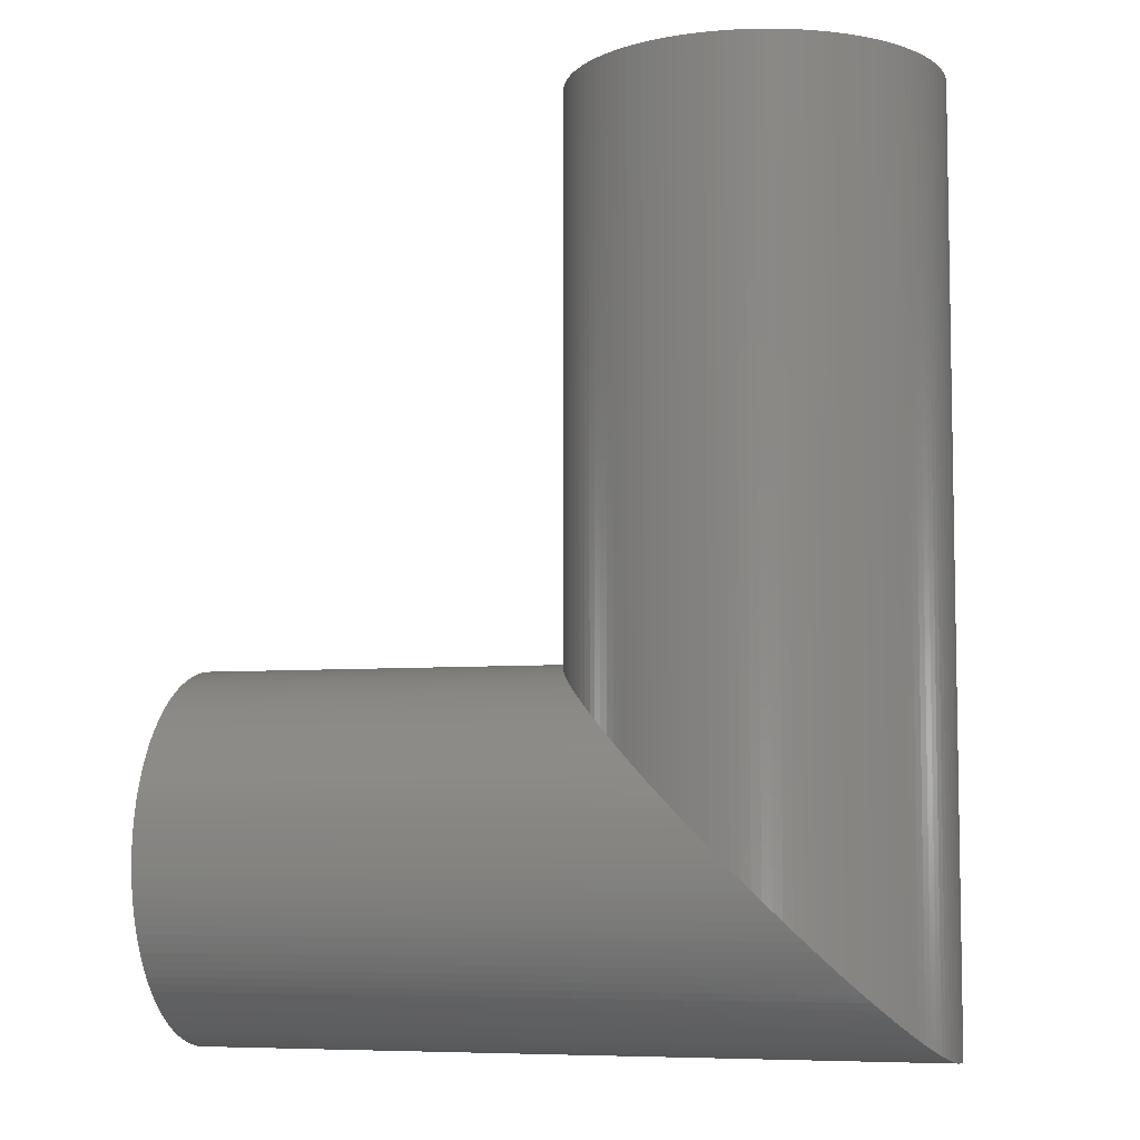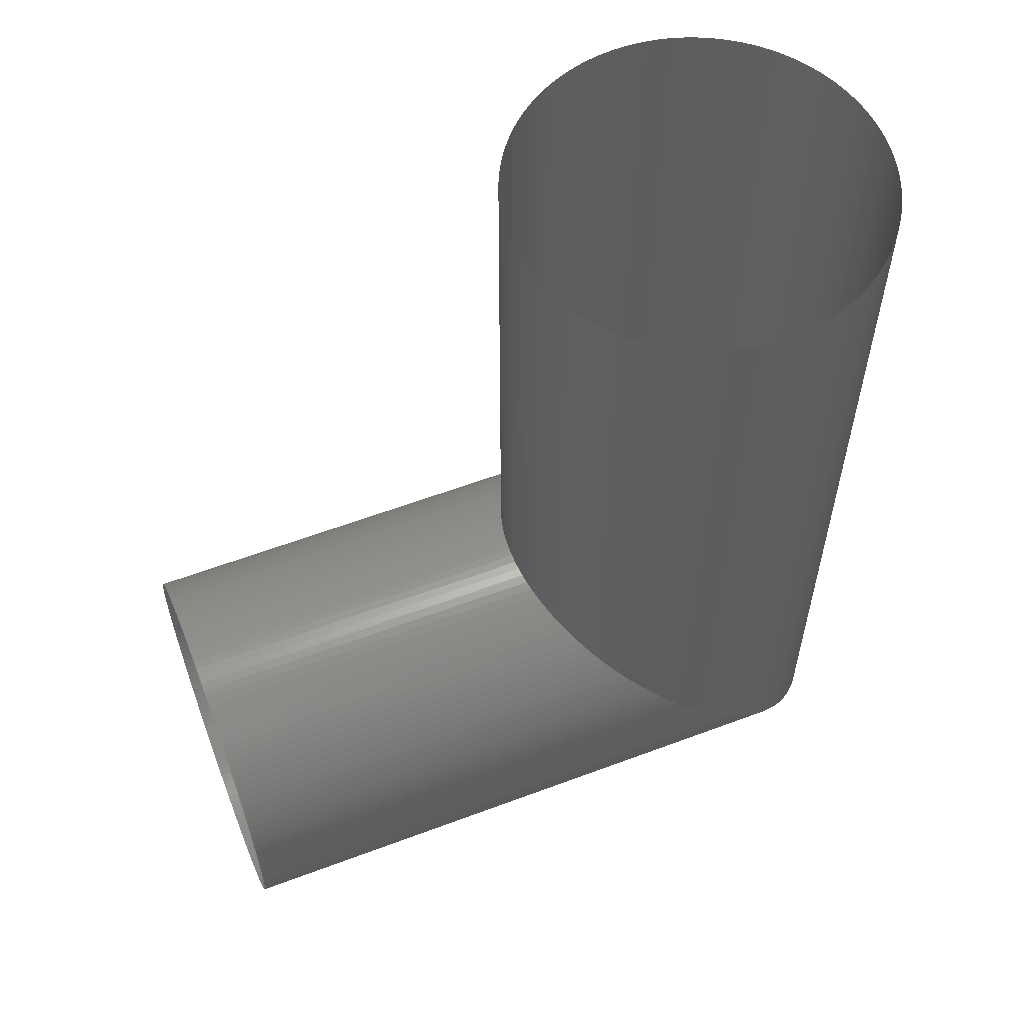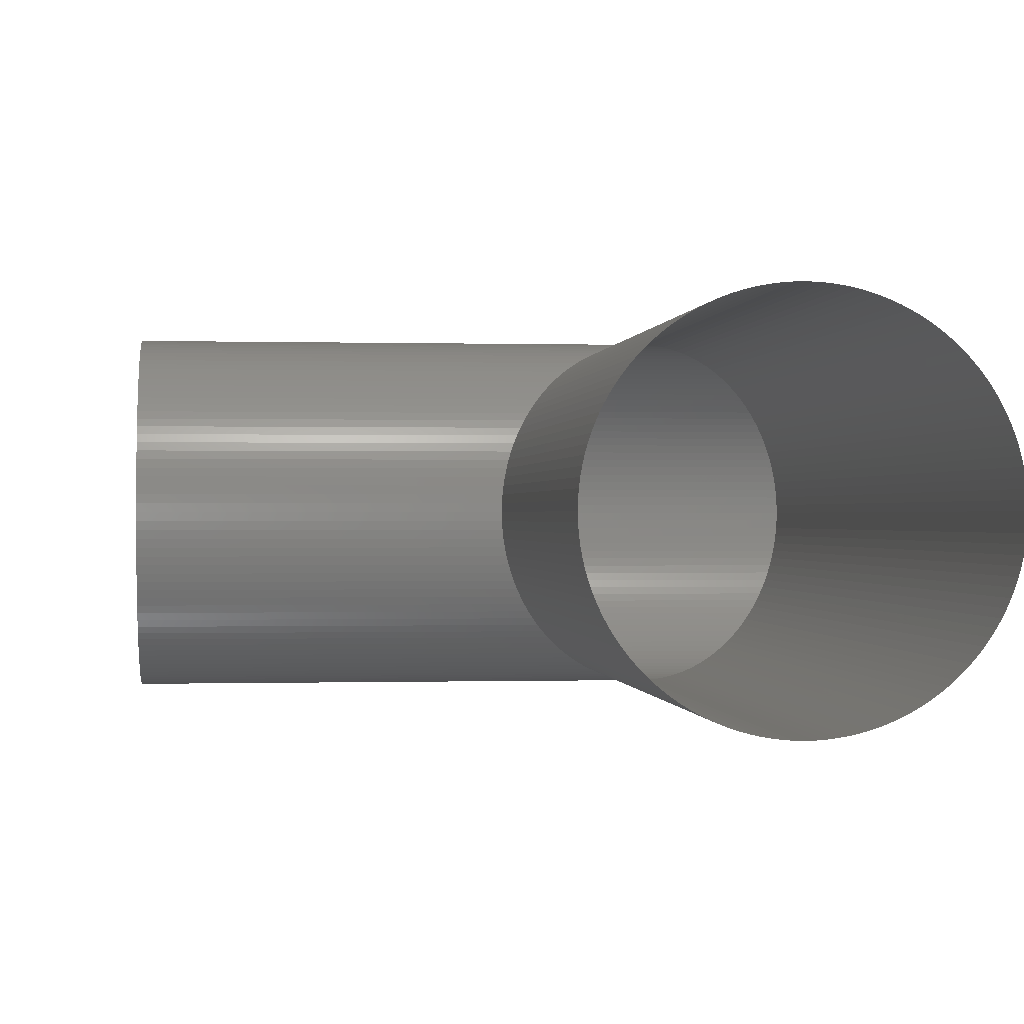
<metadata>
{"format":"stl","ext":"stl","renderer":"f3d","projection":"perspective","resolution":1024,"background":"white","views":[{"elev":-6.4,"azim":-164.7,"up":"+Y"},{"elev":58.5,"azim":158.8,"up":"+Y"},{"elev":-0.1,"azim":173.5,"up":"+Z"}]}
</metadata>
<code>
# stl→obj: 384 verts, 512 faces
v 3 0.9988 -0.04907
v 1 1 0
v 3 1 0
v 0.9988 0.9988 -0.04907
v 0.9988 4 -0.04907
v 1 4 0
v 3 0.9988 0.04907
v 0.9988 0.9988 0.04907
v 3 0.9952 0.09802
v 0.9952 0.9952 0.09802
v 3 0.9892 0.1467
v 0.9892 0.9892 0.1467
v 3 0.9808 0.1951
v 0.9808 0.9808 0.1951
v 3 0.97 0.243
v 0.97 0.97 0.243
v 3 0.9569 0.2903
v 0.9569 0.9569 0.2903
v 3 0.9415 0.3369
v 0.9415 0.9415 0.3369
v 3 0.9239 0.3827
v 0.9239 0.9239 0.3827
v 3 0.904 0.4276
v 0.904 0.904 0.4276
v 3 0.8819 0.4714
v 0.8819 0.8819 0.4714
v 3 0.8577 0.5141
v 0.8577 0.8577 0.5141
v 3 0.8315 0.5556
v 0.8315 0.8315 0.5556
v 3 0.8032 0.5957
v 0.8032 0.8032 0.5957
v 3 0.773 0.6344
v 0.773 0.773 0.6344
v 3 0.741 0.6716
v 0.741 0.741 0.6716
v 3 0.7071 0.7071
v 0.7071 0.7071 0.7071
v 3 0.6716 0.741
v 0.6716 0.6716 0.741
v 3 0.6344 0.773
v 0.6344 0.6344 0.773
v 3 0.5957 0.8032
v 0.5957 0.5957 0.8032
v 3 0.5556 0.8315
v 0.5556 0.5556 0.8315
v 3 0.5141 0.8577
v 0.5141 0.5141 0.8577
v 3 0.4714 0.8819
v 0.4714 0.4714 0.8819
v 3 0.4276 0.904
v 0.4276 0.4276 0.904
v 3 0.3827 0.9239
v 0.3827 0.3827 0.9239
v 3 0.3369 0.9415
v 0.3369 0.3369 0.9415
v 3 0.2903 0.9569
v 0.2903 0.2903 0.9569
v 3 0.243 0.97
v 0.243 0.243 0.97
v 3 0.1951 0.9808
v 0.1951 0.1951 0.9808
v 3 0.1467 0.9892
v 0.1467 0.1467 0.9892
v 3 0.09802 0.9952
v 0.09802 0.09802 0.9952
v 3 0.04907 0.9988
v 0.04907 0.04907 0.9988
v 3 0 1
v 0 0 1
v 3 -0.04907 0.9988
v -0.04907 -0.04907 0.9988
v 3 -0.09802 0.9952
v -0.09802 -0.09802 0.9952
v 3 -0.1467 0.9892
v -0.1467 -0.1467 0.9892
v 3 -0.1951 0.9808
v -0.1951 -0.1951 0.9808
v 3 -0.243 0.97
v -0.243 -0.243 0.97
v 3 -0.2903 0.9569
v -0.2903 -0.2903 0.9569
v 3 -0.3369 0.9415
v -0.3369 -0.3369 0.9415
v 3 -0.3827 0.9239
v -0.3827 -0.3827 0.9239
v 3 -0.4276 0.904
v -0.4276 -0.4276 0.904
v 3 -0.4714 0.8819
v -0.4714 -0.4714 0.8819
v 3 -0.5141 0.8577
v -0.5141 -0.5141 0.8577
v 3 -0.5556 0.8315
v -0.5556 -0.5556 0.8315
v 3 -0.5957 0.8032
v -0.5957 -0.5957 0.8032
v 3 -0.6344 0.773
v -0.6344 -0.6344 0.773
v 3 -0.6716 0.741
v -0.6716 -0.6716 0.741
v 3 -0.7071 0.7071
v -0.7071 -0.7071 0.7071
v 3 -0.741 0.6716
v -0.741 -0.741 0.6716
v 3 -0.773 0.6344
v -0.773 -0.773 0.6344
v 3 -0.8032 0.5957
v -0.8032 -0.8032 0.5957
v 3 -0.8315 0.5556
v -0.8315 -0.8315 0.5556
v 3 -0.8577 0.5141
v -0.8577 -0.8577 0.5141
v 3 -0.8819 0.4714
v -0.8819 -0.8819 0.4714
v 3 -0.904 0.4276
v -0.904 -0.904 0.4276
v 3 -0.9239 0.3827
v -0.9239 -0.9239 0.3827
v 3 -0.9415 0.3369
v -0.9415 -0.9415 0.3369
v 3 -0.9569 0.2903
v -0.9569 -0.9569 0.2903
v 3 -0.97 0.243
v -0.97 -0.97 0.243
v 3 -0.9808 0.1951
v -0.9808 -0.9808 0.1951
v 3 -0.9892 0.1467
v -0.9892 -0.9892 0.1467
v 3 -0.9952 0.09802
v -0.9952 -0.9952 0.09802
v 3 -0.9988 0.04907
v -0.9988 -0.9988 0.04907
v 3 -1 -0
v -1 -1 -0
v -0.9988 -0.9988 -0.04907
v 3 -0.9988 -0.04907
v -0.9952 -0.9952 -0.09802
v 3 -0.9952 -0.09802
v -0.9892 -0.9892 -0.1467
v 3 -0.9892 -0.1467
v -0.9808 -0.9808 -0.1951
v 3 -0.9808 -0.1951
v -0.97 -0.97 -0.243
v 3 -0.97 -0.243
v -0.9569 -0.9569 -0.2903
v 3 -0.9569 -0.2903
v -0.9415 -0.9415 -0.3369
v 3 -0.9415 -0.3369
v -0.9239 -0.9239 -0.3827
v 3 -0.9239 -0.3827
v -0.904 -0.904 -0.4276
v 3 -0.904 -0.4276
v -0.8819 -0.8819 -0.4714
v 3 -0.8819 -0.4714
v -0.8577 -0.8577 -0.5141
v 3 -0.8577 -0.5141
v -0.8315 -0.8315 -0.5556
v 3 -0.8315 -0.5556
v -0.8032 -0.8032 -0.5957
v 3 -0.8032 -0.5957
v -0.773 -0.773 -0.6344
v 3 -0.773 -0.6344
v -0.741 -0.741 -0.6716
v 3 -0.741 -0.6716
v -0.7071 -0.7071 -0.7071
v 3 -0.7071 -0.7071
v -0.6716 -0.6716 -0.741
v 3 -0.6716 -0.741
v -0.6344 -0.6344 -0.773
v 3 -0.6344 -0.773
v -0.5957 -0.5957 -0.8032
v 3 -0.5957 -0.8032
v -0.5556 -0.5556 -0.8315
v 3 -0.5556 -0.8315
v -0.5141 -0.5141 -0.8577
v 3 -0.5141 -0.8577
v -0.4714 -0.4714 -0.8819
v 3 -0.4714 -0.8819
v -0.4276 -0.4276 -0.904
v 3 -0.4276 -0.904
v -0.3827 -0.3827 -0.9239
v 3 -0.3827 -0.9239
v -0.3369 -0.3369 -0.9415
v 3 -0.3369 -0.9415
v -0.2903 -0.2903 -0.9569
v 3 -0.2903 -0.9569
v -0.243 -0.243 -0.97
v 3 -0.243 -0.97
v -0.1951 -0.1951 -0.9808
v 3 -0.1951 -0.9808
v -0.1467 -0.1467 -0.9892
v 3 -0.1467 -0.9892
v -0.09802 -0.09802 -0.9952
v 3 -0.09802 -0.9952
v -0.04907 -0.04907 -0.9988
v 3 -0.04907 -0.9988
v -0 -0 -1
v 3 -0 -1
v 0.04907 0.04907 -0.9988
v 3 0.04907 -0.9988
v 0.09802 0.09802 -0.9952
v 3 0.09802 -0.9952
v 0.1467 0.1467 -0.9892
v 3 0.1467 -0.9892
v 0.1951 0.1951 -0.9808
v 3 0.1951 -0.9808
v 0.243 0.243 -0.97
v 3 0.243 -0.97
v 0.2903 0.2903 -0.9569
v 3 0.2903 -0.9569
v 0.3369 0.3369 -0.9415
v 3 0.3369 -0.9415
v 0.3827 0.3827 -0.9239
v 3 0.3827 -0.9239
v 0.4276 0.4276 -0.904
v 3 0.4276 -0.904
v 0.4714 0.4714 -0.8819
v 3 0.4714 -0.8819
v 0.5141 0.5141 -0.8577
v 3 0.5141 -0.8577
v 0.5556 0.5556 -0.8315
v 3 0.5556 -0.8315
v 0.5957 0.5957 -0.8032
v 3 0.5957 -0.8032
v 0.6344 0.6344 -0.773
v 3 0.6344 -0.773
v 0.6716 0.6716 -0.741
v 3 0.6716 -0.741
v 0.7071 0.7071 -0.7071
v 3 0.7071 -0.7071
v 0.741 0.741 -0.6716
v 3 0.741 -0.6716
v 0.773 0.773 -0.6344
v 3 0.773 -0.6344
v 0.8032 0.8032 -0.5957
v 3 0.8032 -0.5957
v 0.8315 0.8315 -0.5556
v 3 0.8315 -0.5556
v 0.8577 0.8577 -0.5141
v 3 0.8577 -0.5141
v 0.8819 0.8819 -0.4714
v 3 0.8819 -0.4714
v 0.904 0.904 -0.4276
v 3 0.904 -0.4276
v 0.9239 0.9239 -0.3827
v 3 0.9239 -0.3827
v 0.9415 0.9415 -0.3369
v 3 0.9415 -0.3369
v 0.9569 0.9569 -0.2903
v 3 0.9569 -0.2903
v 0.97 0.97 -0.243
v 3 0.97 -0.243
v 0.9808 0.9808 -0.1951
v 3 0.9808 -0.1951
v 0.9892 0.9892 -0.1467
v 3 0.9892 -0.1467
v 0.9952 0.9952 -0.09802
v 3 0.9952 -0.09802
v 0.9988 4 0.04907
v 0.9952 4 0.09802
v 0.9892 4 0.1467
v 0.9808 4 0.1951
v 0.97 4 0.243
v 0.9569 4 0.2903
v 0.9415 4 0.3369
v 0.9239 4 0.3827
v 0.904 4 0.4276
v 0.8819 4 0.4714
v 0.8577 4 0.5141
v 0.8315 4 0.5556
v 0.8032 4 0.5957
v 0.773 4 0.6344
v 0.741 4 0.6716
v 0.7071 4 0.7071
v 0.6716 4 0.741
v 0.6344 4 0.773
v 0.5957 4 0.8032
v 0.5556 4 0.8315
v 0.5141 4 0.8577
v 0.4714 4 0.8819
v 0.4276 4 0.904
v 0.3827 4 0.9239
v 0.3369 4 0.9415
v 0.2903 4 0.9569
v 0.243 4 0.97
v 0.1951 4 0.9808
v 0.1467 4 0.9892
v 0.09802 4 0.9952
v 0.04907 4 0.9988
v 0 4 1
v -0.04907 4 0.9988
v -0.09802 4 0.9952
v -0.1467 4 0.9892
v -0.1951 4 0.9808
v -0.243 4 0.97
v -0.2903 4 0.9569
v -0.3369 4 0.9415
v -0.3827 4 0.9239
v -0.4276 4 0.904
v -0.4714 4 0.8819
v -0.5141 4 0.8577
v -0.5556 4 0.8315
v -0.5957 4 0.8032
v -0.6344 4 0.773
v -0.6716 4 0.741
v -0.7071 4 0.7071
v -0.741 4 0.6716
v -0.773 4 0.6344
v -0.8032 4 0.5957
v -0.8315 4 0.5556
v -0.8577 4 0.5141
v -0.8819 4 0.4714
v -0.904 4 0.4276
v -0.9239 4 0.3827
v -0.9415 4 0.3369
v -0.9569 4 0.2903
v -0.97 4 0.243
v -0.9808 4 0.1951
v -0.9892 4 0.1467
v -0.9952 4 0.09802
v -0.9988 4 0.04907
v -1 4 -0
v -0.9988 4 -0.04907
v -0.9952 4 -0.09802
v -0.9892 4 -0.1467
v -0.9808 4 -0.1951
v -0.97 4 -0.243
v -0.9569 4 -0.2903
v -0.9415 4 -0.3369
v -0.9239 4 -0.3827
v -0.904 4 -0.4276
v -0.8819 4 -0.4714
v -0.8577 4 -0.5141
v -0.8315 4 -0.5556
v -0.8032 4 -0.5957
v -0.773 4 -0.6344
v -0.741 4 -0.6716
v -0.7071 4 -0.7071
v -0.6716 4 -0.741
v -0.6344 4 -0.773
v -0.5957 4 -0.8032
v -0.5556 4 -0.8315
v -0.5141 4 -0.8577
v -0.4714 4 -0.8819
v -0.4276 4 -0.904
v -0.3827 4 -0.9239
v -0.3369 4 -0.9415
v -0.2903 4 -0.9569
v -0.243 4 -0.97
v -0.1951 4 -0.9808
v -0.1467 4 -0.9892
v -0.09802 4 -0.9952
v -0.04907 4 -0.9988
v -0 4 -1
v 0.04907 4 -0.9988
v 0.09802 4 -0.9952
v 0.1467 4 -0.9892
v 0.1951 4 -0.9808
v 0.243 4 -0.97
v 0.2903 4 -0.9569
v 0.3369 4 -0.9415
v 0.3827 4 -0.9239
v 0.4276 4 -0.904
v 0.4714 4 -0.8819
v 0.5141 4 -0.8577
v 0.5556 4 -0.8315
v 0.5957 4 -0.8032
v 0.6344 4 -0.773
v 0.6716 4 -0.741
v 0.7071 4 -0.7071
v 0.741 4 -0.6716
v 0.773 4 -0.6344
v 0.8032 4 -0.5957
v 0.8315 4 -0.5556
v 0.8577 4 -0.5141
v 0.8819 4 -0.4714
v 0.904 4 -0.4276
v 0.9239 4 -0.3827
v 0.9415 4 -0.3369
v 0.9569 4 -0.2903
v 0.97 4 -0.243
v 0.9808 4 -0.1951
v 0.9892 4 -0.1467
v 0.9952 4 -0.09802
f 1 2 3
f 2 1 4
f 2 5 6
f 5 2 4
f 2 7 3
f 7 2 8
f 8 9 7
f 9 8 10
f 10 11 9
f 11 10 12
f 12 13 11
f 13 12 14
f 14 15 13
f 15 14 16
f 16 17 15
f 17 16 18
f 18 19 17
f 19 18 20
f 20 21 19
f 21 20 22
f 22 23 21
f 23 22 24
f 24 25 23
f 25 24 26
f 26 27 25
f 27 26 28
f 28 29 27
f 29 28 30
f 30 31 29
f 31 30 32
f 32 33 31
f 33 32 34
f 34 35 33
f 35 34 36
f 36 37 35
f 37 36 38
f 38 39 37
f 39 38 40
f 40 41 39
f 41 40 42
f 42 43 41
f 43 42 44
f 44 45 43
f 45 44 46
f 46 47 45
f 47 46 48
f 48 49 47
f 49 48 50
f 50 51 49
f 51 50 52
f 52 53 51
f 53 52 54
f 54 55 53
f 55 54 56
f 56 57 55
f 57 56 58
f 58 59 57
f 59 58 60
f 60 61 59
f 61 60 62
f 62 63 61
f 63 62 64
f 64 65 63
f 65 64 66
f 66 67 65
f 67 66 68
f 68 69 67
f 69 68 70
f 70 71 69
f 71 70 72
f 72 73 71
f 73 72 74
f 74 75 73
f 75 74 76
f 76 77 75
f 77 76 78
f 78 79 77
f 79 78 80
f 80 81 79
f 81 80 82
f 82 83 81
f 83 82 84
f 84 85 83
f 85 84 86
f 86 87 85
f 87 86 88
f 88 89 87
f 89 88 90
f 90 91 89
f 91 90 92
f 92 93 91
f 93 92 94
f 94 95 93
f 95 94 96
f 96 97 95
f 97 96 98
f 98 99 97
f 99 98 100
f 100 101 99
f 101 100 102
f 103 102 104
f 102 103 101
f 105 104 106
f 104 105 103
f 107 106 108
f 106 107 105
f 109 108 110
f 108 109 107
f 111 110 112
f 110 111 109
f 113 112 114
f 112 113 111
f 115 114 116
f 114 115 113
f 117 116 118
f 116 117 115
f 119 118 120
f 118 119 117
f 121 120 122
f 120 121 119
f 123 122 124
f 122 123 121
f 125 124 126
f 124 125 123
f 127 126 128
f 126 127 125
f 129 128 130
f 128 129 127
f 131 130 132
f 130 131 129
f 133 132 134
f 132 133 131
f 135 133 134
f 133 135 136
f 137 136 135
f 136 137 138
f 139 138 137
f 138 139 140
f 141 140 139
f 140 141 142
f 143 142 141
f 142 143 144
f 145 144 143
f 144 145 146
f 147 146 145
f 146 147 148
f 149 148 147
f 148 149 150
f 151 150 149
f 150 151 152
f 153 152 151
f 152 153 154
f 155 154 153
f 154 155 156
f 157 156 155
f 156 157 158
f 159 158 157
f 158 159 160
f 161 160 159
f 160 161 162
f 163 162 161
f 162 163 164
f 165 164 163
f 164 165 166
f 166 167 168
f 167 166 165
f 168 169 170
f 169 168 167
f 170 171 172
f 171 170 169
f 172 173 174
f 173 172 171
f 174 175 176
f 175 174 173
f 176 177 178
f 177 176 175
f 178 179 180
f 179 178 177
f 180 181 182
f 181 180 179
f 182 183 184
f 183 182 181
f 184 185 186
f 185 184 183
f 186 187 188
f 187 186 185
f 188 189 190
f 189 188 187
f 190 191 192
f 191 190 189
f 192 193 194
f 193 192 191
f 194 195 196
f 195 194 193
f 196 197 198
f 197 196 195
f 198 199 200
f 199 198 197
f 200 201 202
f 201 200 199
f 202 203 204
f 203 202 201
f 204 205 206
f 205 204 203
f 206 207 208
f 207 206 205
f 208 209 210
f 209 208 207
f 210 211 212
f 211 210 209
f 212 213 214
f 213 212 211
f 214 215 216
f 215 214 213
f 216 217 218
f 217 216 215
f 218 219 220
f 219 218 217
f 220 221 222
f 221 220 219
f 222 223 224
f 223 222 221
f 224 225 226
f 225 224 223
f 226 227 228
f 227 226 225
f 228 229 230
f 229 228 227
f 230 231 232
f 231 230 229
f 232 233 234
f 233 232 231
f 234 235 236
f 235 234 233
f 236 237 238
f 237 236 235
f 238 239 240
f 239 238 237
f 240 241 242
f 241 240 239
f 242 243 244
f 243 242 241
f 244 245 246
f 245 244 243
f 246 247 248
f 247 246 245
f 248 249 250
f 249 248 247
f 250 251 252
f 251 250 249
f 252 253 254
f 253 252 251
f 254 255 256
f 255 254 253
f 256 257 258
f 257 256 255
f 258 4 1
f 4 258 257
f 259 2 6
f 2 259 8
f 260 8 259
f 8 260 10
f 261 10 260
f 10 261 12
f 262 12 261
f 12 262 14
f 263 14 262
f 14 263 16
f 264 16 263
f 16 264 18
f 265 18 264
f 18 265 20
f 266 20 265
f 20 266 22
f 267 22 266
f 22 267 24
f 268 24 267
f 24 268 26
f 269 26 268
f 26 269 28
f 270 28 269
f 28 270 30
f 271 30 270
f 30 271 32
f 272 32 271
f 32 272 34
f 273 34 272
f 34 273 36
f 274 36 273
f 36 274 38
f 275 38 274
f 38 275 40
f 276 40 275
f 40 276 42
f 277 42 276
f 42 277 44
f 278 44 277
f 44 278 46
f 279 46 278
f 46 279 48
f 280 48 279
f 48 280 50
f 281 50 280
f 50 281 52
f 282 52 281
f 52 282 54
f 283 54 282
f 54 283 56
f 284 56 283
f 56 284 58
f 285 58 284
f 58 285 60
f 286 60 285
f 60 286 62
f 287 62 286
f 62 287 64
f 288 64 287
f 64 288 66
f 289 66 288
f 66 289 68
f 290 68 289
f 68 290 70
f 291 70 290
f 70 291 72
f 292 72 291
f 72 292 74
f 293 74 292
f 74 293 76
f 294 76 293
f 76 294 78
f 295 78 294
f 78 295 80
f 296 80 295
f 80 296 82
f 297 82 296
f 82 297 84
f 298 84 297
f 84 298 86
f 299 86 298
f 86 299 88
f 300 88 299
f 88 300 90
f 301 90 300
f 90 301 92
f 302 92 301
f 92 302 94
f 303 94 302
f 94 303 96
f 304 96 303
f 96 304 98
f 305 98 304
f 98 305 100
f 306 100 305
f 100 306 102
f 307 102 306
f 102 307 104
f 308 104 307
f 104 308 106
f 309 106 308
f 106 309 108
f 310 108 309
f 108 310 110
f 311 110 310
f 110 311 112
f 312 112 311
f 112 312 114
f 313 114 312
f 114 313 116
f 314 116 313
f 116 314 118
f 315 118 314
f 118 315 120
f 316 120 315
f 120 316 122
f 317 122 316
f 122 317 124
f 318 124 317
f 124 318 126
f 319 126 318
f 126 319 128
f 320 128 319
f 128 320 130
f 321 130 320
f 130 321 132
f 322 132 321
f 132 322 134
f 135 322 323
f 322 135 134
f 137 323 324
f 323 137 135
f 139 324 325
f 324 139 137
f 141 325 326
f 325 141 139
f 143 326 327
f 326 143 141
f 145 327 328
f 327 145 143
f 147 328 329
f 328 147 145
f 149 329 330
f 329 149 147
f 151 330 331
f 330 151 149
f 153 331 332
f 331 153 151
f 155 332 333
f 332 155 153
f 157 333 334
f 333 157 155
f 159 334 335
f 334 159 157
f 161 335 336
f 335 161 159
f 163 336 337
f 336 163 161
f 165 337 338
f 337 165 163
f 338 167 165
f 167 338 339
f 339 169 167
f 169 339 340
f 340 171 169
f 171 340 341
f 341 173 171
f 173 341 342
f 342 175 173
f 175 342 343
f 343 177 175
f 177 343 344
f 344 179 177
f 179 344 345
f 345 181 179
f 181 345 346
f 346 183 181
f 183 346 347
f 347 185 183
f 185 347 348
f 348 187 185
f 187 348 349
f 349 189 187
f 189 349 350
f 350 191 189
f 191 350 351
f 351 193 191
f 193 351 352
f 352 195 193
f 195 352 353
f 353 197 195
f 197 353 354
f 354 199 197
f 199 354 355
f 355 201 199
f 201 355 356
f 356 203 201
f 203 356 357
f 357 205 203
f 205 357 358
f 358 207 205
f 207 358 359
f 359 209 207
f 209 359 360
f 360 211 209
f 211 360 361
f 361 213 211
f 213 361 362
f 362 215 213
f 215 362 363
f 363 217 215
f 217 363 364
f 364 219 217
f 219 364 365
f 365 221 219
f 221 365 366
f 366 223 221
f 223 366 367
f 367 225 223
f 225 367 368
f 368 227 225
f 227 368 369
f 369 229 227
f 229 369 370
f 231 370 371
f 370 231 229
f 233 371 372
f 371 233 231
f 235 372 373
f 372 235 233
f 237 373 374
f 373 237 235
f 239 374 375
f 374 239 237
f 241 375 376
f 375 241 239
f 243 376 377
f 376 243 241
f 245 377 378
f 377 245 243
f 247 378 379
f 378 247 245
f 249 379 380
f 379 249 247
f 251 380 381
f 380 251 249
f 253 381 382
f 381 253 251
f 255 382 383
f 382 255 253
f 257 383 384
f 383 257 255
f 4 384 5
f 384 4 257

</code>
